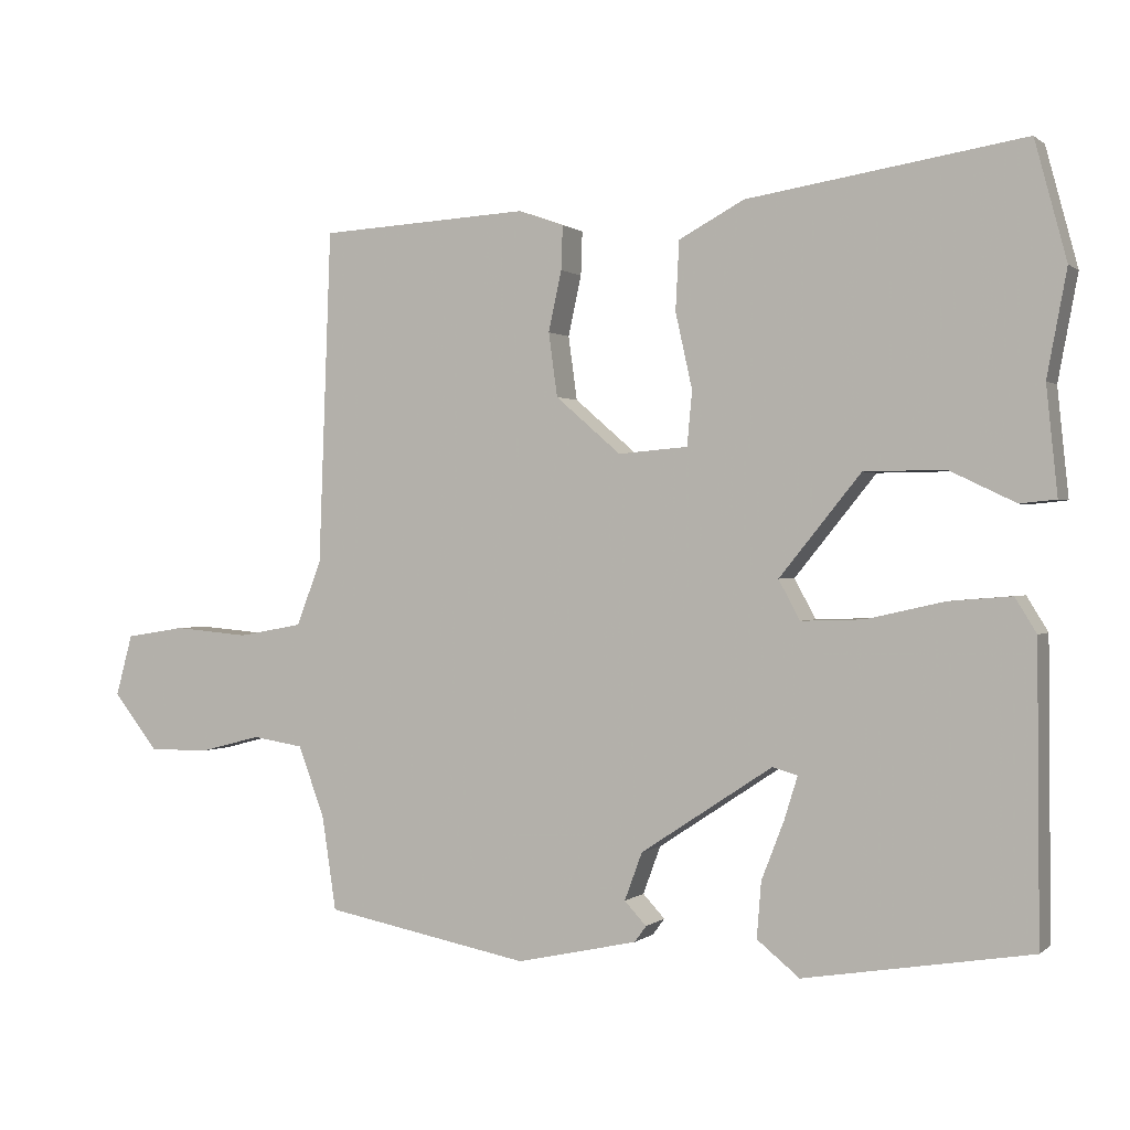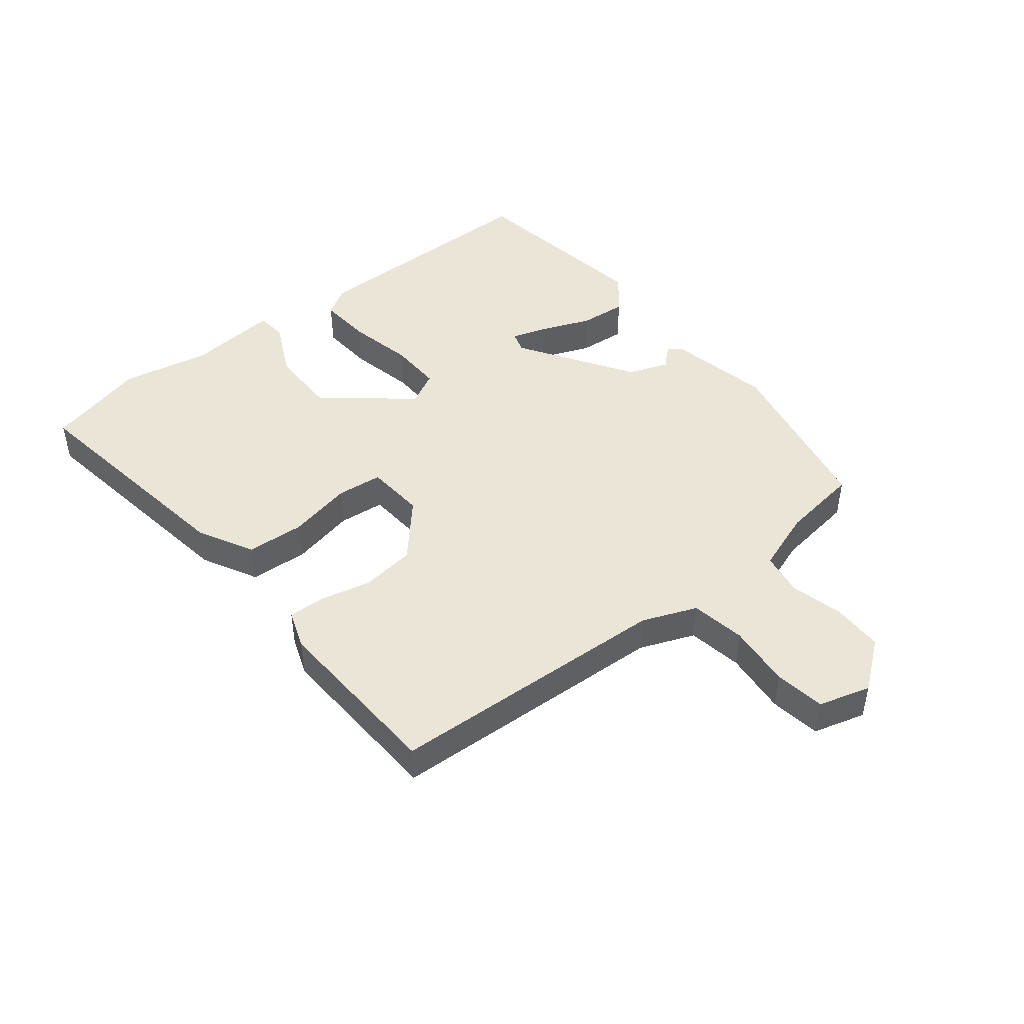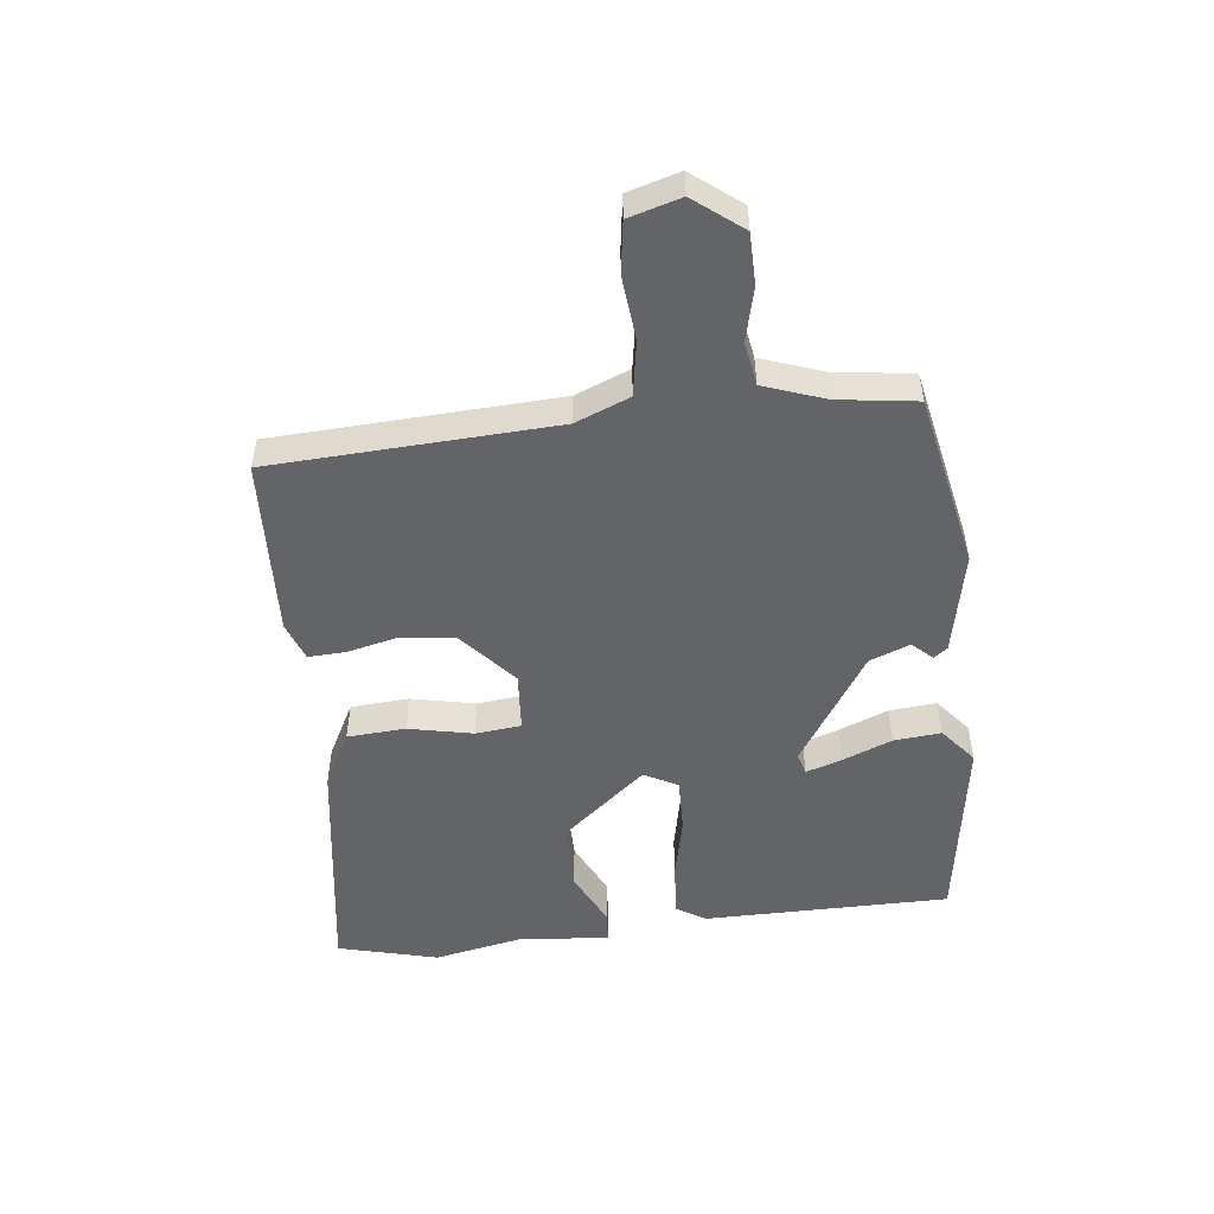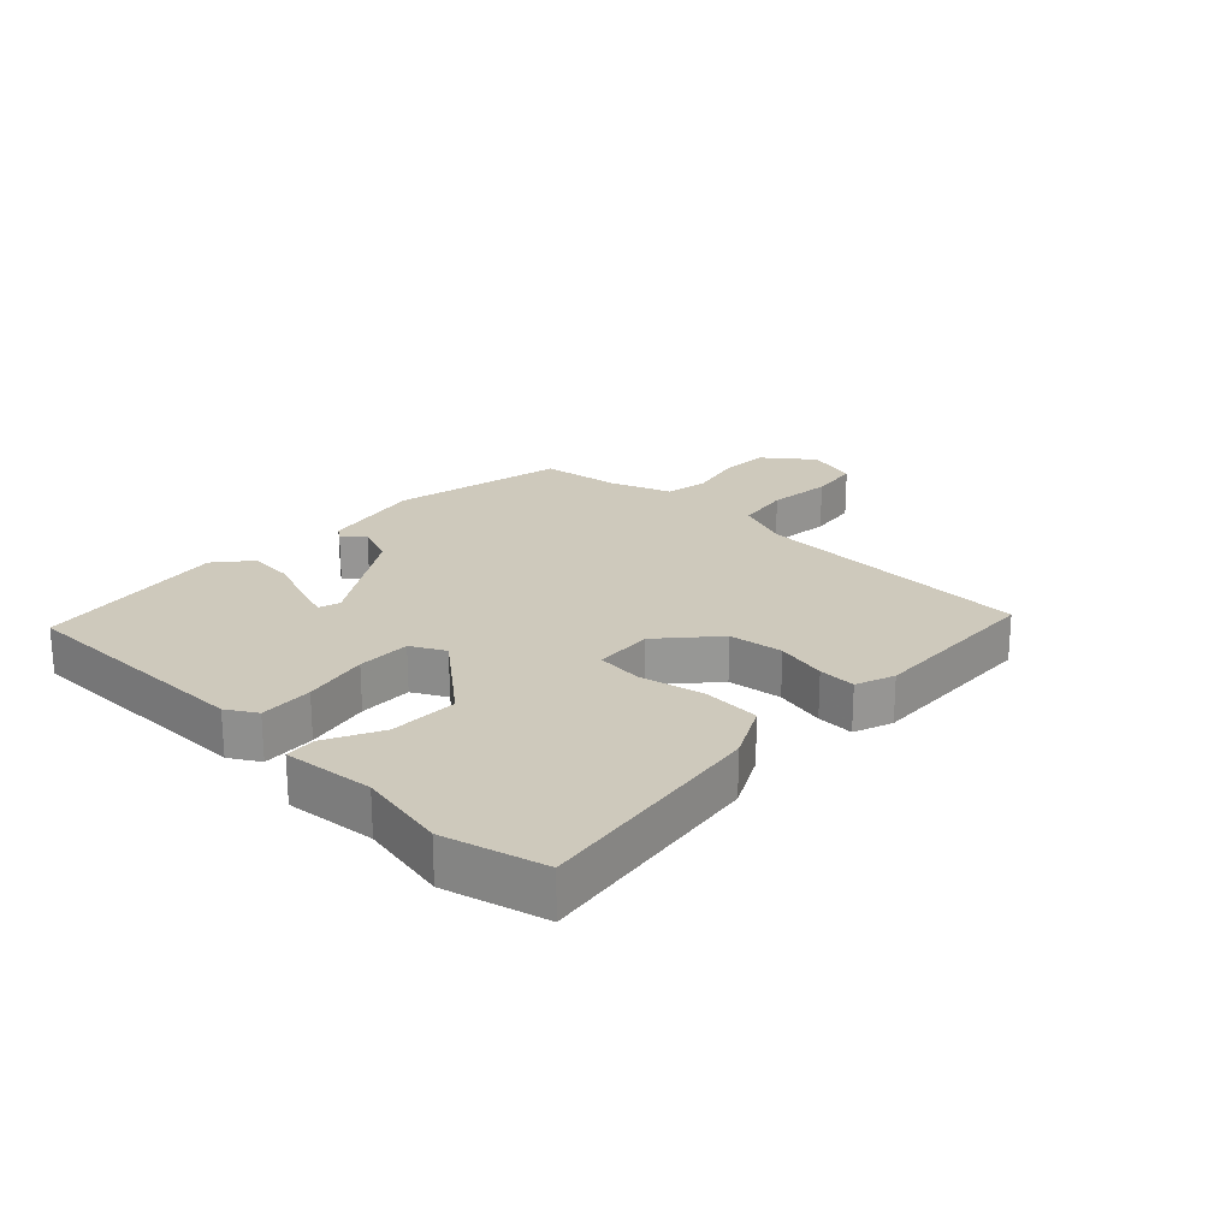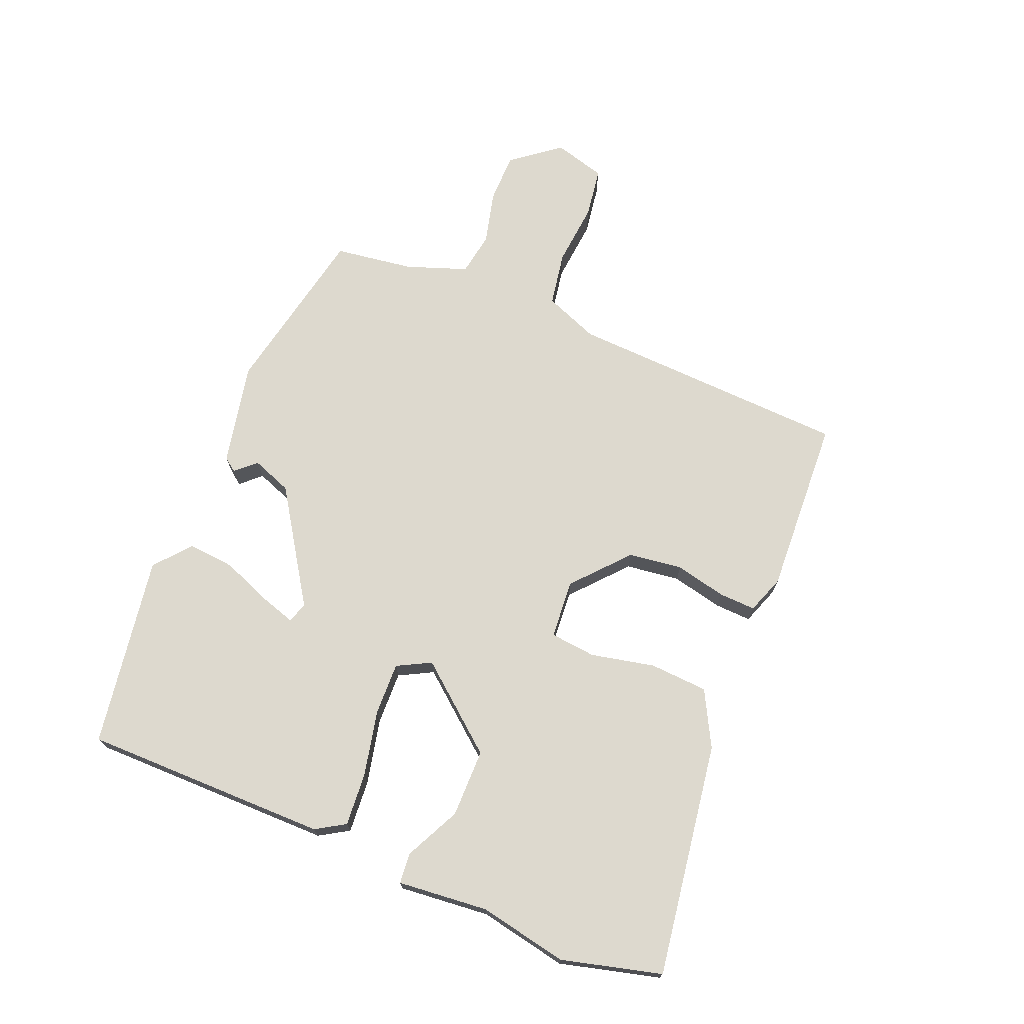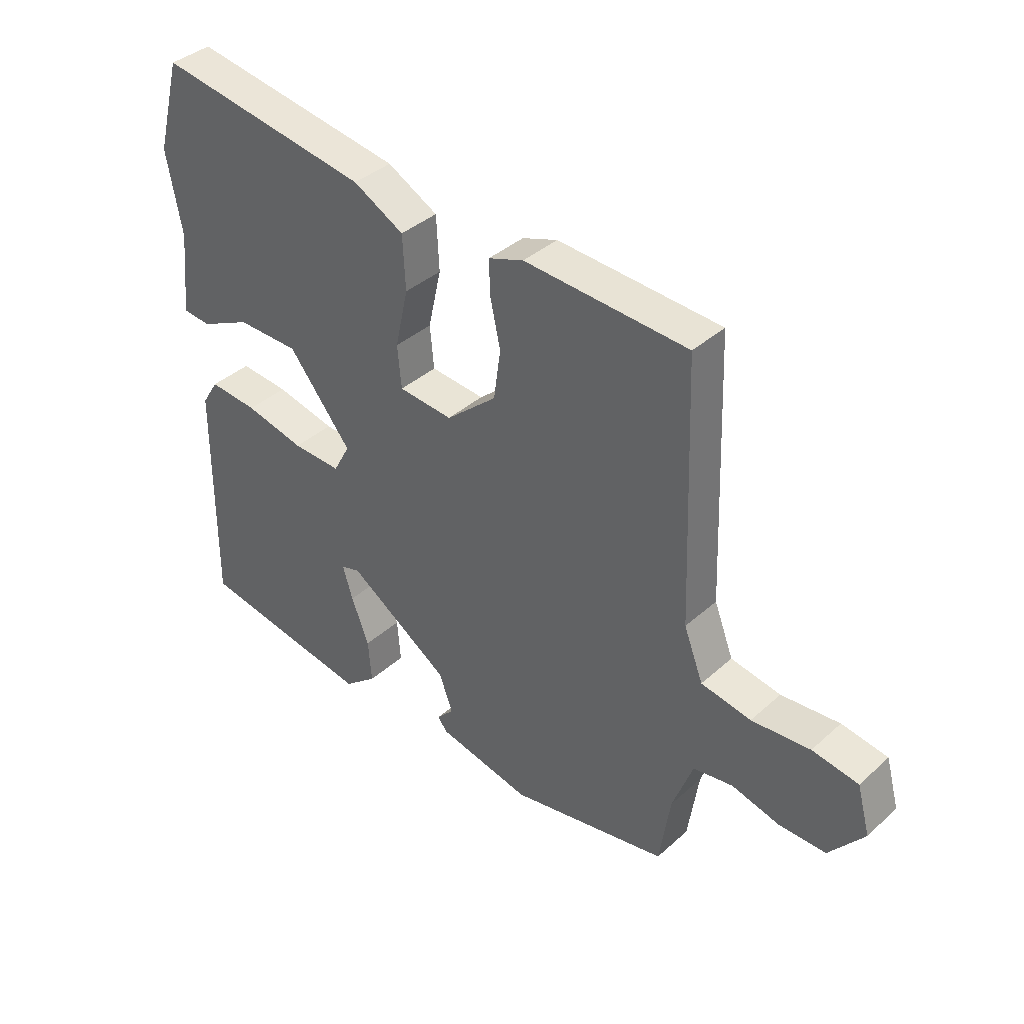
<metadata>
{"format":"obj","ext":"obj","renderer":"f3d","projection":"perspective","resolution":1024,"background":"white","views":[{"elev":0.5,"azim":-157.6,"up":"+Z"},{"elev":46.0,"azim":52.1,"up":"+Y"},{"elev":-51.3,"azim":97.2,"up":"+Y"},{"elev":22.3,"azim":-45.6,"up":"+Y"},{"elev":71.7,"azim":-67.2,"up":"+Y"},{"elev":38.2,"azim":41.6,"up":"+Z"}]}
</metadata>
<code>
v 0.499 0.07 0.5
v 0.516 0.07 0.044
v 0.55 0.07 -0.044
v 0.638 0.07 -0.06
v 0.741 0.07 -0.051
v 0.822 0.07 -0.064
v 0.845 0.07 -0.148
v 0.784 0.07 -0.225
v 0.702 0.07 -0.225
v 0.617 0.07 -0.203
v 0.547 0.07 -0.214
v 0.511 0.07 -0.312
v 0.492 0.07 -0.439
v 0.212 0.07 -0.493
v 0.047 0.07 -0.457
v 0.031 0.07 -0.435
v 0.061 0.07 -0.403
v 0.037 0.07 -0.338
v -0.143 0.07 -0.219
v -0.177 0.07 -0.229
v -0.159 0.07 -0.287
v -0.128 0.07 -0.367
v -0.122 0.07 -0.443
v -0.18 0.07 -0.49
v -0.489 0.07 -0.439
v -0.486 0.07 -0.043
v -0.457 0.07 0.004
v -0.371 0.07 -0.003
v -0.266 0.07 -0.027
v -0.18 0.07 -0.03
v -0.151 0.07 0.024
v -0.262 0.07 0.161
v -0.372 0.07 0.162
v -0.462 0.07 0.119
v -0.511 0.07 0.124
v -0.496 0.07 0.27
v -0.523 0.07 0.413
v -0.48 0.07 0.574
v -0.104 0.07 0.515
v -0.015 0.07 0.467
v -0.01 0.07 0.373
v -0.033 0.07 0.27
v -0.026 0.07 0.196
v 0.069 0.07 0.188
v 0.158 0.07 0.265
v 0.17 0.07 0.352
v 0.152 0.07 0.434
v 0.15 0.07 0.494
v 0.212 0.07 0.516
v 0.499 0 0.5
v 0.516 0 0.044
v 0.55 0 -0.044
v 0.638 0 -0.06
v 0.741 0 -0.051
v 0.822 0 -0.064
v 0.845 0 -0.148
v 0.784 0 -0.225
v 0.702 0 -0.225
v 0.617 0 -0.203
v 0.547 0 -0.214
v 0.511 0 -0.312
v 0.492 0 -0.439
v 0.212 0 -0.493
v 0.047 0 -0.457
v 0.031 0 -0.435
v 0.061 0 -0.403
v 0.037 0 -0.338
v -0.143 0 -0.219
v -0.177 0 -0.229
v -0.159 0 -0.287
v -0.128 0 -0.367
v -0.122 0 -0.443
v -0.18 0 -0.49
v -0.489 0 -0.439
v -0.486 0 -0.043
v -0.457 0 0.004
v -0.371 0 -0.003
v -0.266 0 -0.027
v -0.18 0 -0.03
v -0.151 0 0.024
v -0.262 0 0.161
v -0.372 0 0.162
v -0.462 0 0.119
v -0.511 0 0.124
v -0.496 0 0.27
v -0.523 0 0.413
v -0.48 0 0.574
v -0.104 0 0.515
v -0.015 0 0.467
v -0.01 0 0.373
v -0.033 0 0.27
v -0.026 0 0.196
v 0.069 0 0.188
v 0.158 0 0.265
v 0.17 0 0.352
v 0.152 0 0.434
v 0.15 0 0.494
v 0.212 0 0.516
f 46 47 48 49
f 45 46 49 1
f 44 45 1 2
f 43 44 2 3
f 39 40 41 42
f 39 42 43
f 36 37 38 39
f 36 39 43
f 33 34 35 36
f 32 33 36 43
f 31 32 43 3
f 26 27 28 29
f 26 29 30
f 25 26 30
f 24 25 30
f 21 22 23 24
f 20 21 24
f 20 24 30
f 19 20 30 31
f 14 15 16 17
f 12 13 14 17
f 11 12 17 18
f 7 8 9 10
f 7 10 11
f 4 5 6 7
f 4 7 11
f 11 18 19 31
f 3 4 11 31
f 98 97 96 95
f 50 98 95 94
f 51 50 94 93
f 52 51 93 92
f 91 90 89 88
f 92 91 88
f 88 87 86 85
f 92 88 85
f 85 84 83 82
f 92 85 82 81
f 52 92 81 80
f 78 77 76 75
f 79 78 75
f 79 75 74
f 79 74 73
f 73 72 71 70
f 73 70 69
f 79 73 69
f 80 79 69 68
f 66 65 64 63
f 66 63 62 61
f 67 66 61 60
f 59 58 57 56
f 60 59 56
f 56 55 54 53
f 60 56 53
f 80 68 67 60
f 80 60 53 52
f 1 50 51 2
f 2 51 52 3
f 3 52 53 4
f 4 53 54 5
f 5 54 55 6
f 6 55 56 7
f 7 56 57 8
f 8 57 58 9
f 9 58 59 10
f 10 59 60 11
f 11 60 61 12
f 12 61 62 13
f 13 62 63 14
f 14 63 64 15
f 15 64 65 16
f 16 65 66 17
f 17 66 67 18
f 18 67 68 19
f 19 68 69 20
f 20 69 70 21
f 21 70 71 22
f 22 71 72 23
f 23 72 73 24
f 24 73 74 25
f 25 74 75 26
f 26 75 76 27
f 27 76 77 28
f 28 77 78 29
f 29 78 79 30
f 30 79 80 31
f 31 80 81 32
f 32 81 82 33
f 33 82 83 34
f 34 83 84 35
f 35 84 85 36
f 36 85 86 37
f 37 86 87 38
f 38 87 88 39
f 39 88 89 40
f 40 89 90 41
f 41 90 91 42
f 42 91 92 43
f 43 92 93 44
f 44 93 94 45
f 45 94 95 46
f 46 95 96 47
f 47 96 97 48
f 48 97 98 49
f 49 98 50 1

</code>
